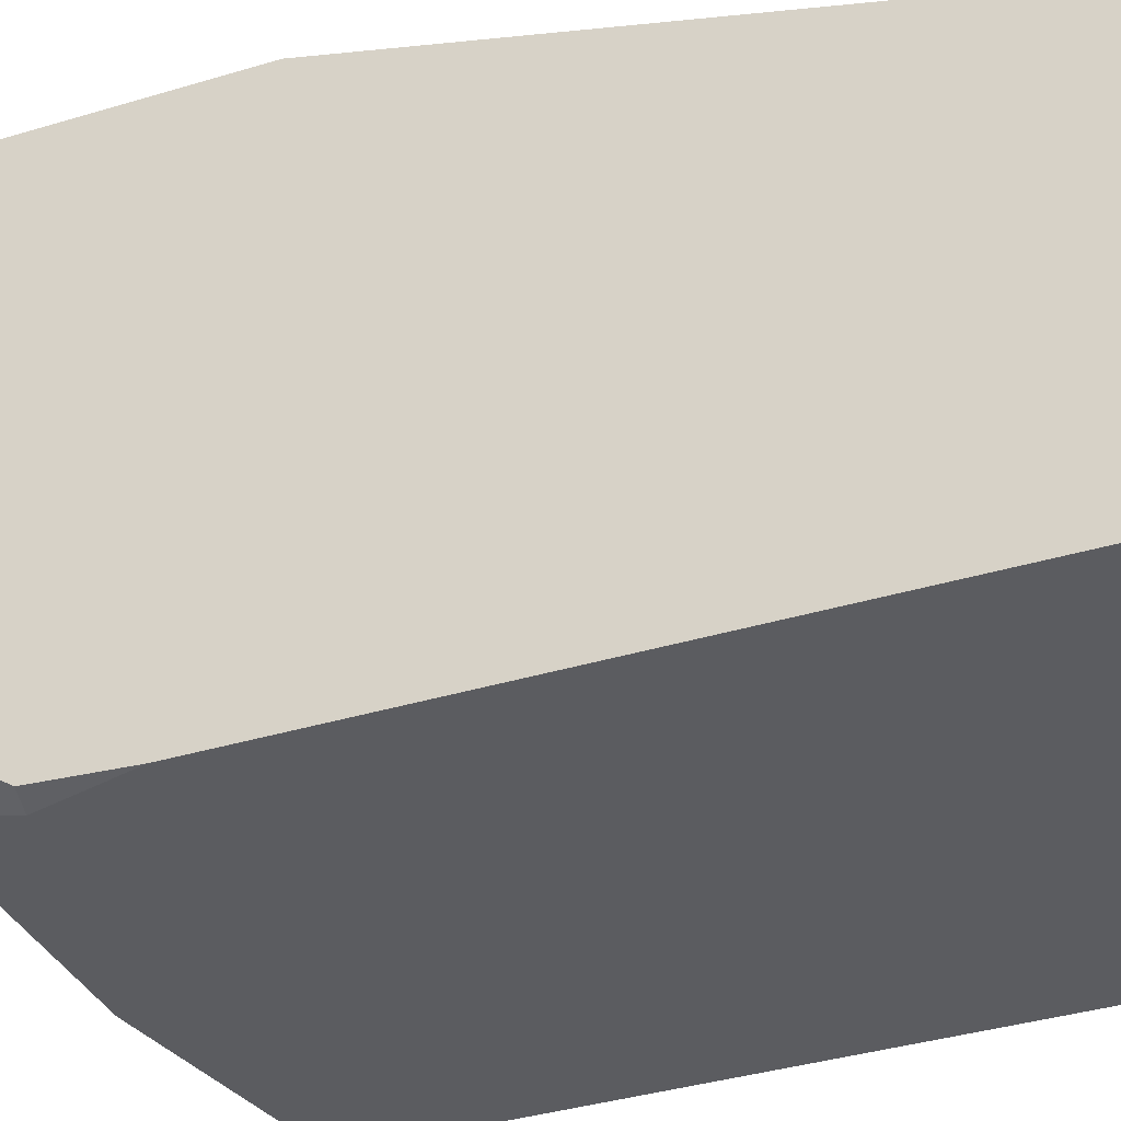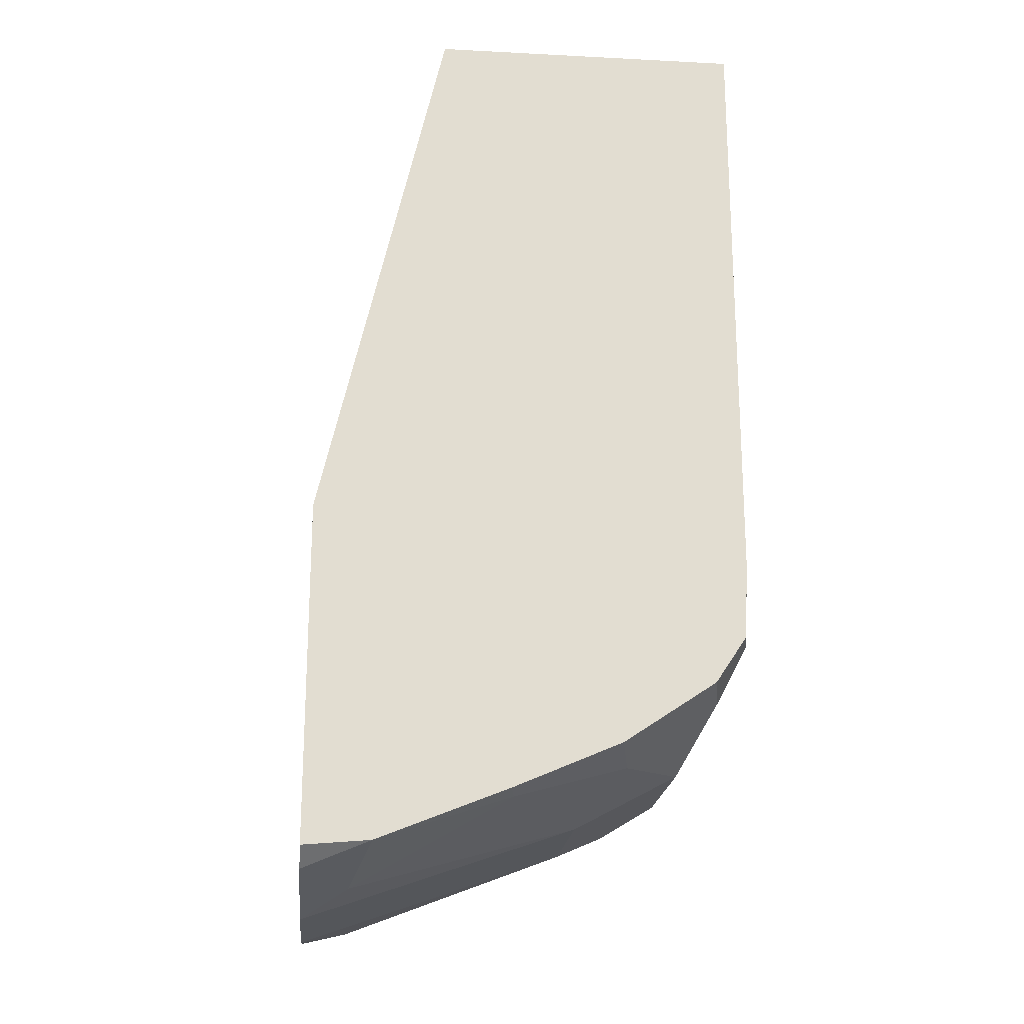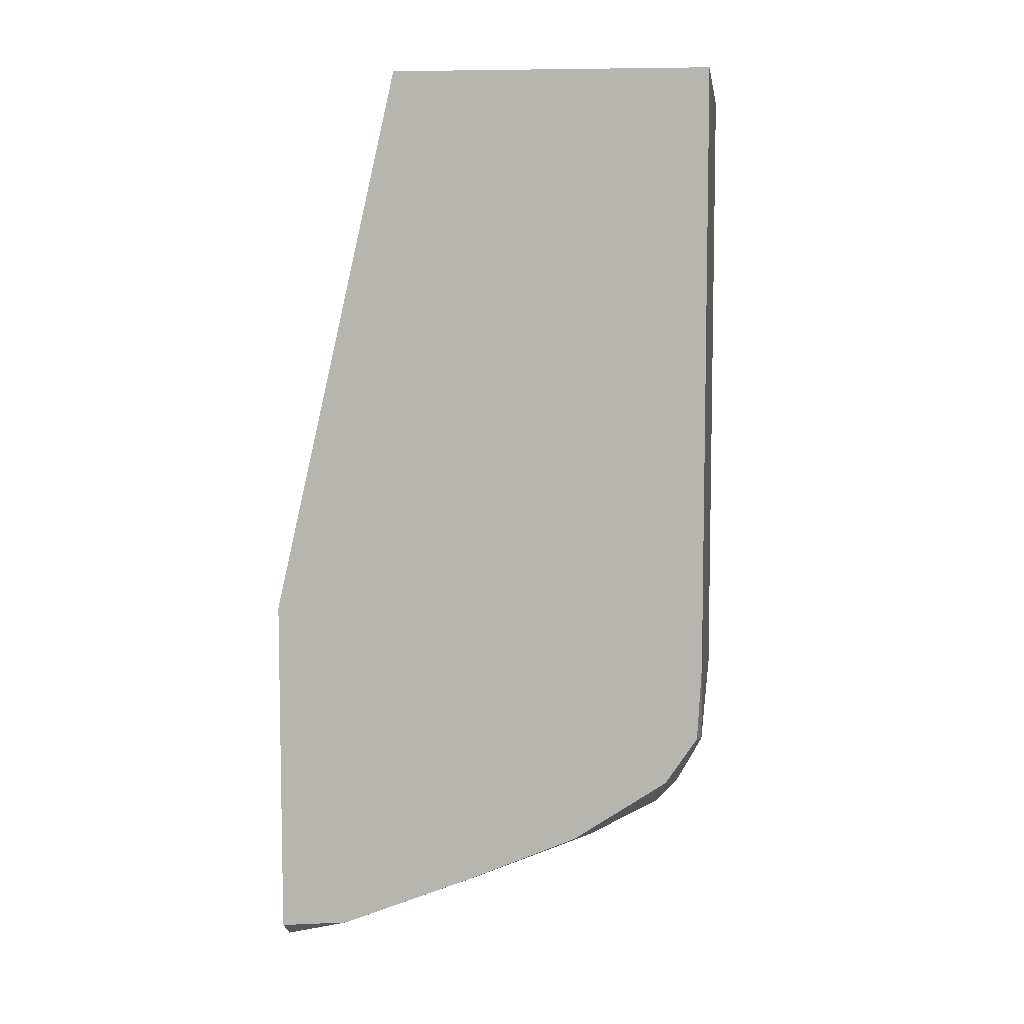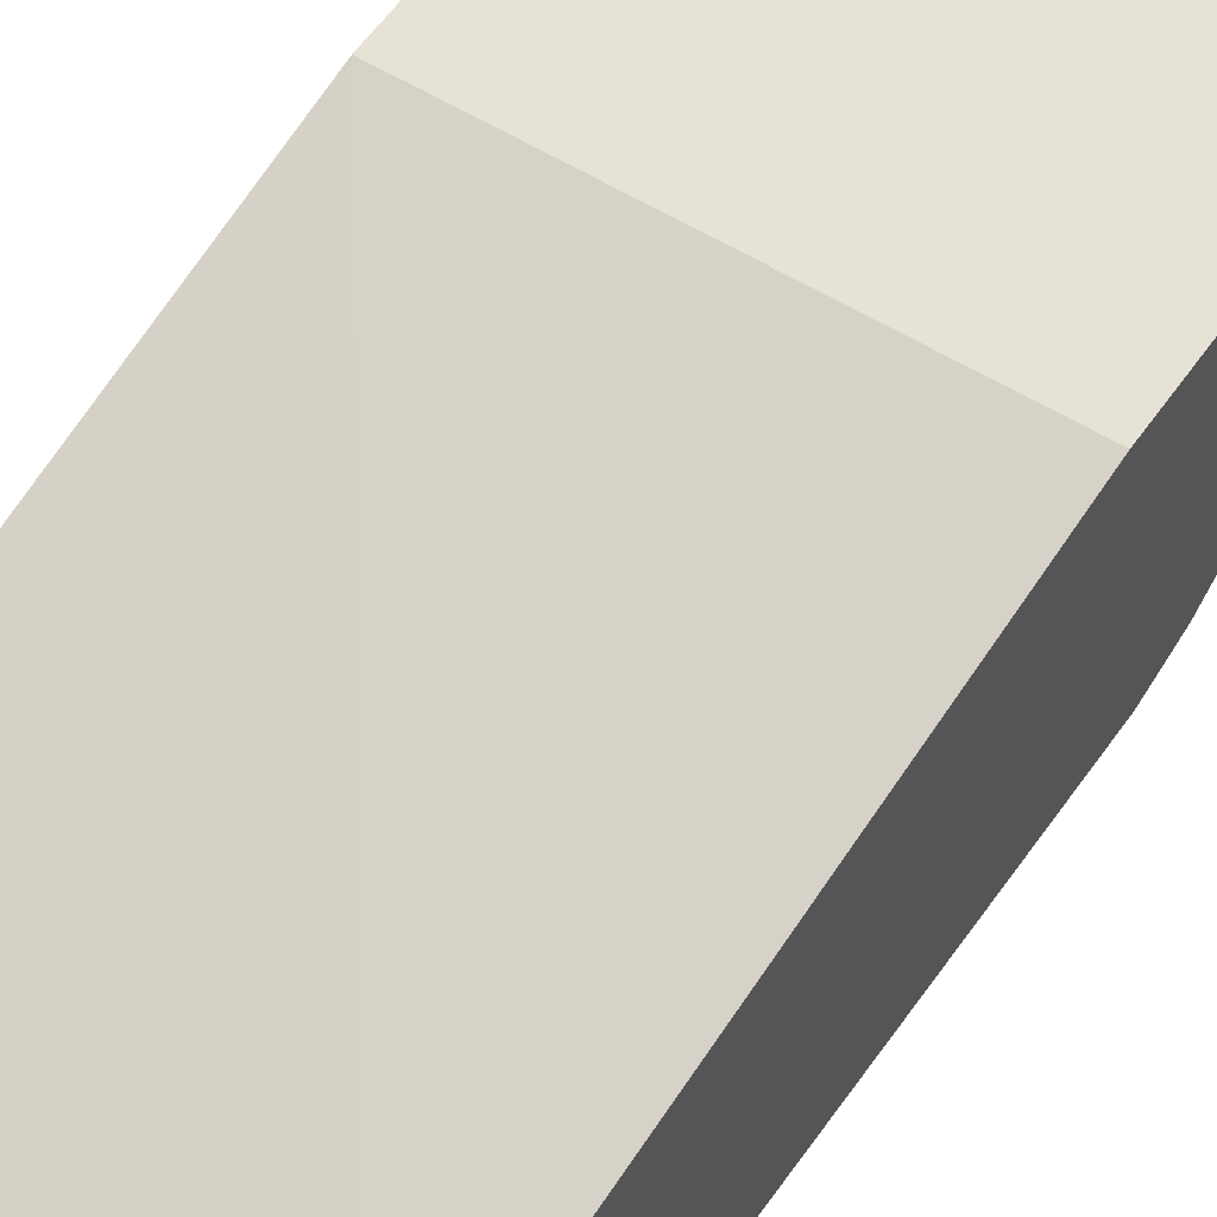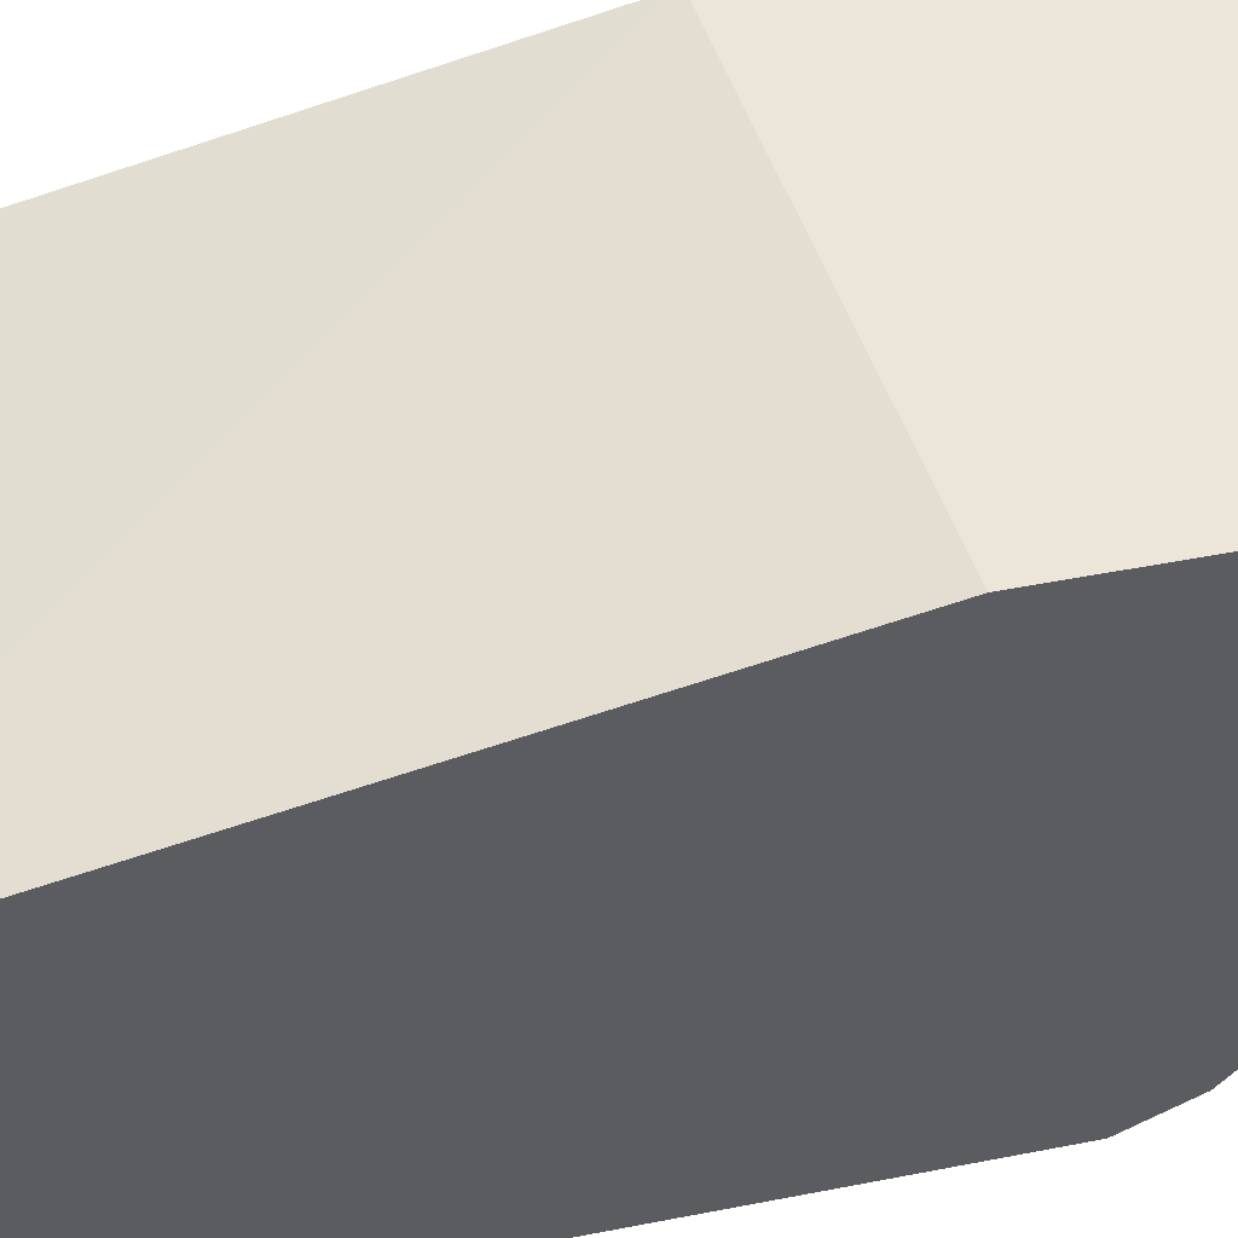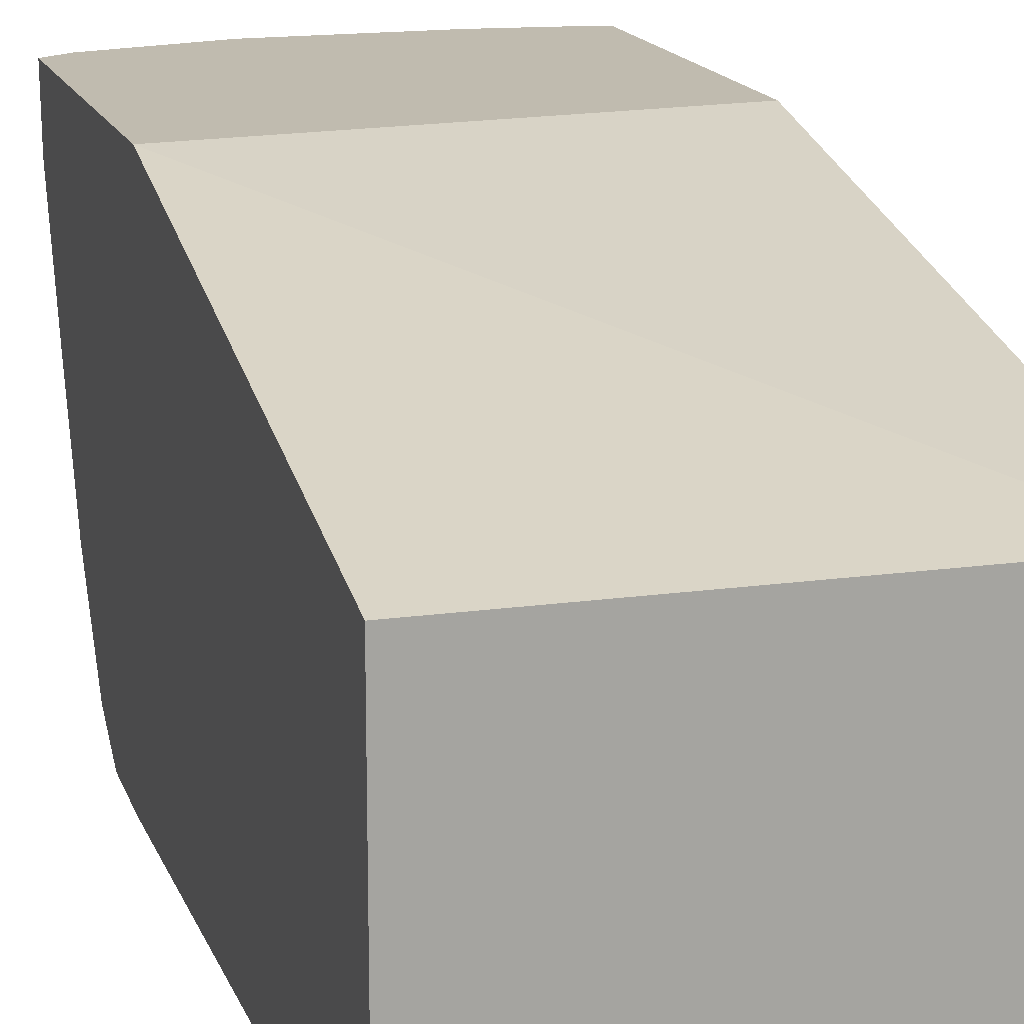
<metadata>
{"format":"obj","ext":"obj","renderer":"f3d","projection":"perspective","resolution":1024,"background":"white","views":[{"elev":-34.9,"azim":-67.6,"up":"+Y"},{"elev":-20.6,"azim":-95.3,"up":"+Z"},{"elev":7.2,"azim":-83.1,"up":"+Z"},{"elev":63.5,"azim":36.1,"up":"+Y"},{"elev":48.6,"azim":77.6,"up":"+Y"},{"elev":16.0,"azim":-16.5,"up":"+Y"}]}
</metadata>
<code>
v -0.09684 -0.6779 -0.1614
v -0.08607 -0.6672 -0.1829
v 0.06627 -0.6762 -0.1648
v 0.06627 -0.6779 -0.1614
v -0.1053 -0.6779 -0.1291
v -0.1053 -0.6762 -0.1597
v 0.06627 -0.6672 -0.1829
v -0.1053 -0.6695 -0.1699
v -0.1053 -0.6633 -0.1791
v -0.1053 -0.6541 -0.1852
v -0.1053 -0.6246 -0.2049
v -0.04304 -0.6564 -0.2045
v 0.06627 -0.6779 0.117
v -0.1053 -0.6779 0.117
v 0.06627 -0.654 -0.1945
v 0.02152 -0.6564 -0.2045
v -0.1053 -0.5794 -0.2243
v -0.09684 -0.5811 -0.226
v -0.0807 -0.6295 -0.2098
v -0.03227 -0.6134 -0.226
v 0.06627 -0.5488 0.117
v -0.1053 -0.5488 0.117
v 0.06627 -0.6457 -0.2005
v 0.04303 -0.6349 -0.2152
v 0.03227 -0.6134 -0.226
v -0.1053 -0.525 -0.2459
v -0.06455 -0.5165 -0.2583
v -0.04512 -0.4971 -0.268
v 0.06627 -0.4971 -0.1235
v -0.1053 -0.4971 -0.1076
v 0.06627 -0.638 -0.2056
v 0.06627 -0.5199 -0.2566
v 0.06627 -0.6153 -0.2176
v 0.02256 -0.4971 -0.268
v 0.06455 -0.5165 -0.2583
v -0.1053 -0.4971 -0.2483
v -0.09427 -0.4971 -0.2557
v -0.09146 -0.5112 -0.2529
v -0.06845 -0.4971 -0.2621
v 0.06627 -0.4971 -0.2622
v 0.06627 -0.5165 -0.2579
v 0.06213 -0.4971 -0.2631
v 0.06627 -0.5148 -0.2583
f 24 25 32
f 20 27 28
f 23 24 31
f 21 30 22
f 21 29 30
f 20 34 25
f 20 28 34
f 18 27 20
f 13 22 14
f 18 20 19
f 17 26 18
f 16 25 24
f 12 25 16
f 15 24 23
f 15 16 24
f 13 21 22
f 24 32 33
f 18 26 27
f 41 42 43
f 32 35 41
f 25 34 35
f 12 20 25
f 40 43 42
f 37 39 38
f 35 42 41
f 34 42 35
f 28 42 34
f 28 40 42
f 28 29 40
f 24 33 31
f 28 30 29
f 28 37 36
f 28 39 37
f 28 38 39
f 26 28 27
f 26 38 28
f 26 37 38
f 26 36 37
f 25 35 32
f 28 36 30
f 12 19 20
f 3 32 41
f 11 18 19
f 3 15 23
f 3 7 15
f 2 16 7
f 2 12 16
f 2 11 12
f 2 10 11
f 2 9 10
f 2 8 9
f 2 6 8
f 2 7 3
f 1 6 2
f 1 5 6
f 1 13 14
f 1 4 13
f 1 3 4
f 1 2 3
f 11 19 12
f 3 23 31
f 3 31 33
f 1 14 5
f 3 41 43
f 11 17 18
f 3 33 32
f 7 16 15
f 5 8 6
f 5 10 9
f 5 11 10
f 5 17 11
f 5 26 17
f 5 9 8
f 5 30 36
f 5 22 30
f 5 14 22
f 3 13 4
f 3 43 40
f 3 21 13
f 3 29 21
f 5 36 26
f 3 40 29

</code>
